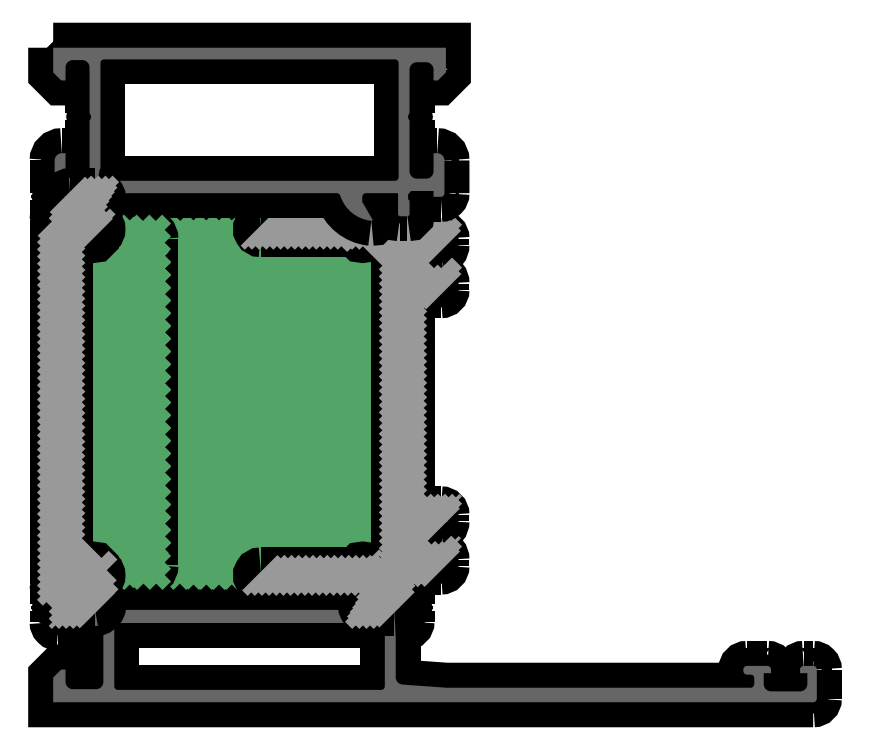
<metadata>
{"format":"dxf","ext":"dxf","renderer":"ezdxf+matplotlib","layout":"modelspace","background":"white","min_lineweight":24,"dpi":150}
</metadata>
<code>
0
SECTION
2
ENTITIES
0
POINT
8
FANGPUNKTE
10
105
20
0
30
0
0
POINT
8
FANGPUNKTE
10
0
20
0
30
0
0
POINT
8
FANGPUNKTE
10
0
20
90
30
0
0
POINT
8
FANGPUNKTE
10
54
20
90
30
0
0
POINT
8
FANGPUNKTE
10
54
20
5
30
0
0
POINT
8
FANGPUNKTE
10
105
20
5
30
0
0
INSERT
8
0S-Alu contour
2
442240__C6A25C10_FDF4_48DF_831E_53854289424A_
10
0
20
0
30
0
0
ENDSEC
0
EOF

</code>
